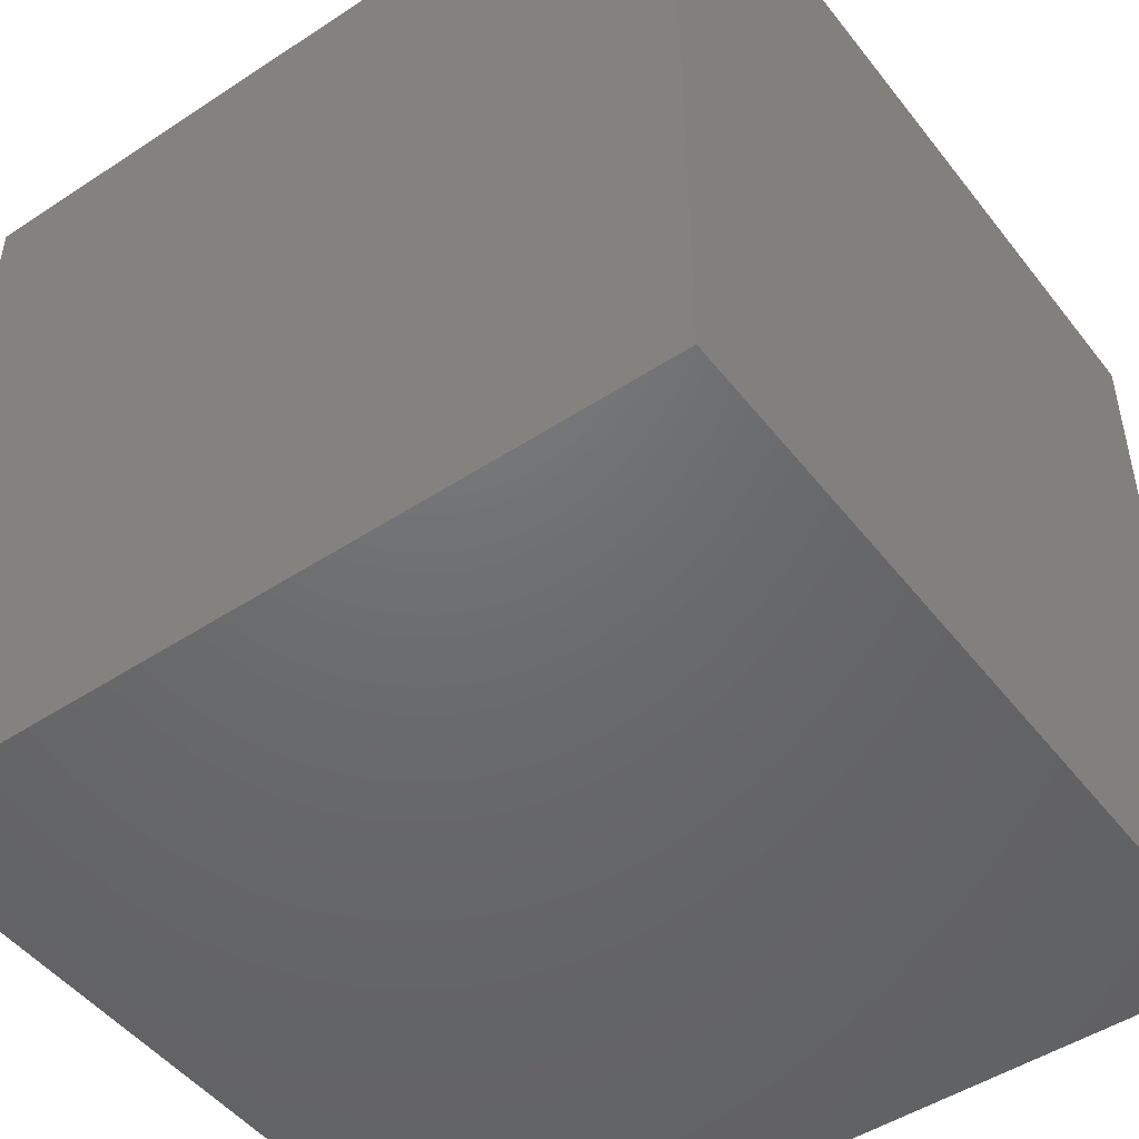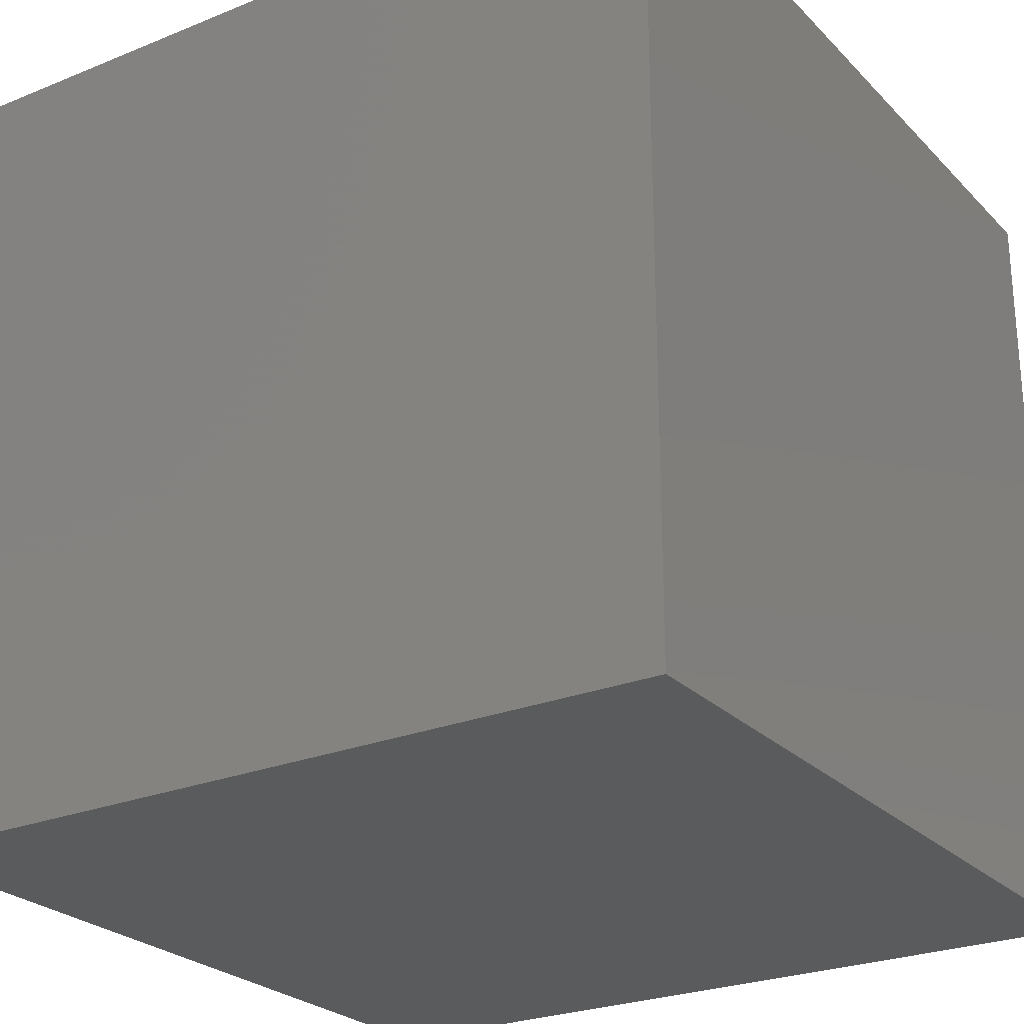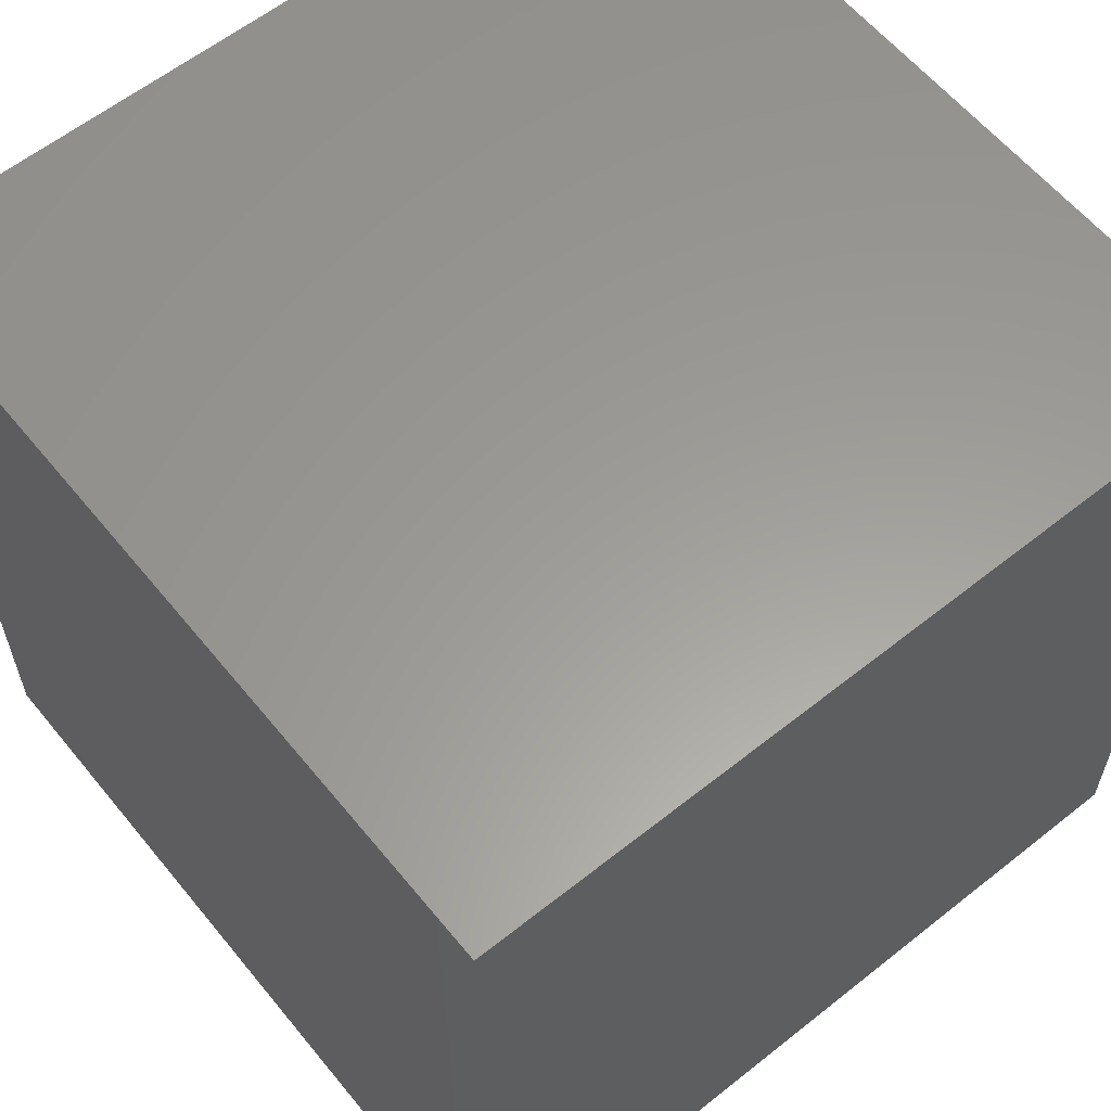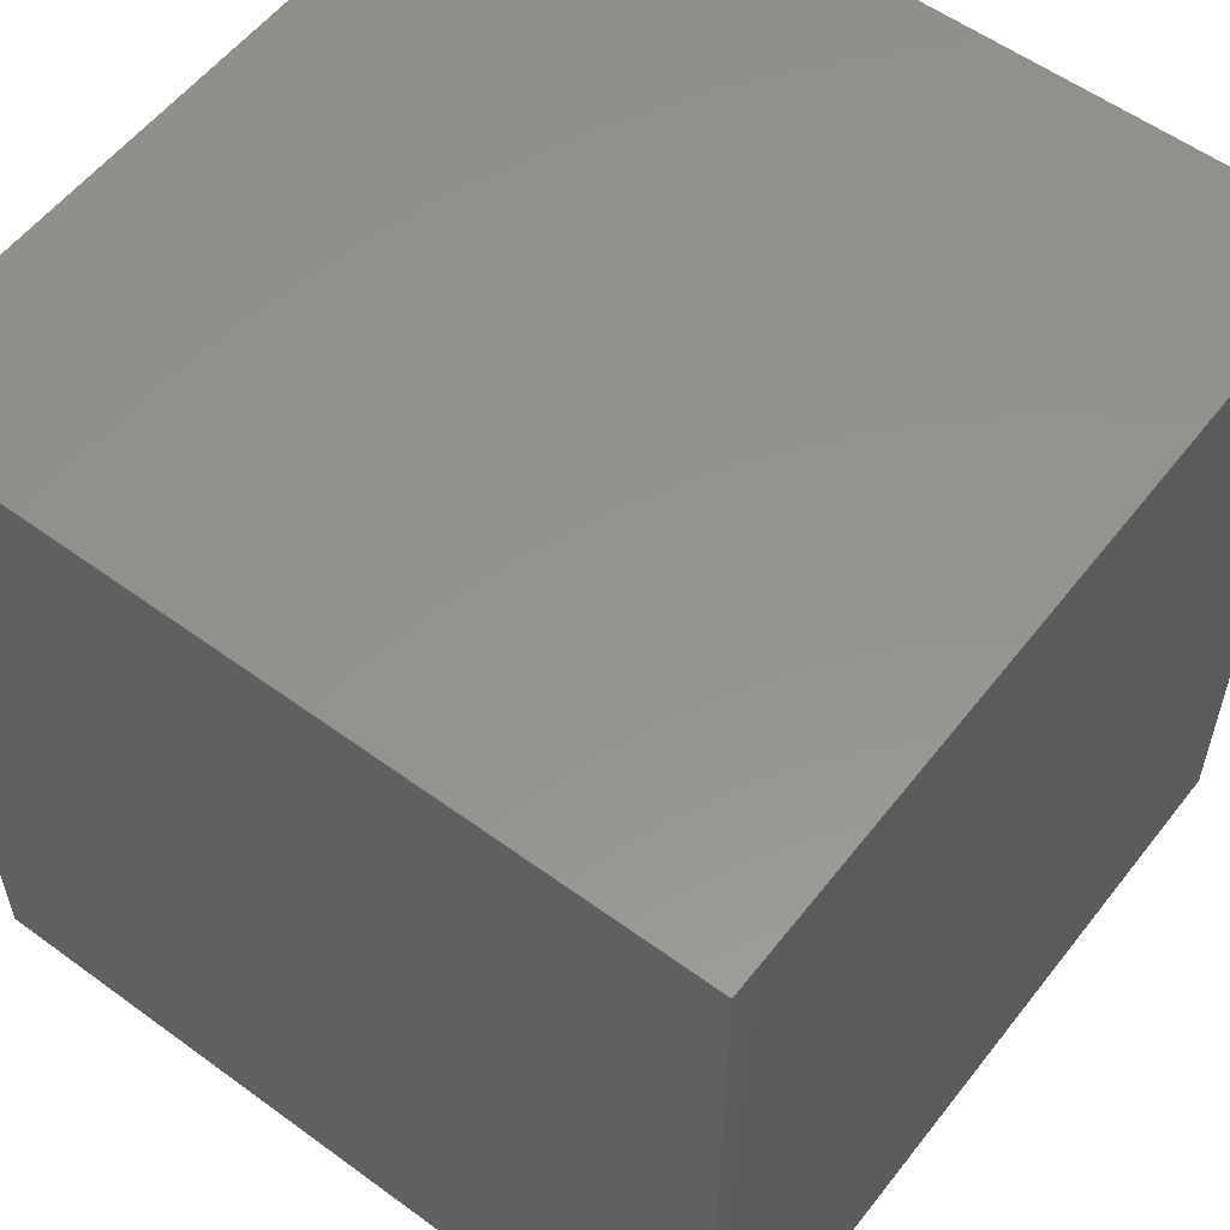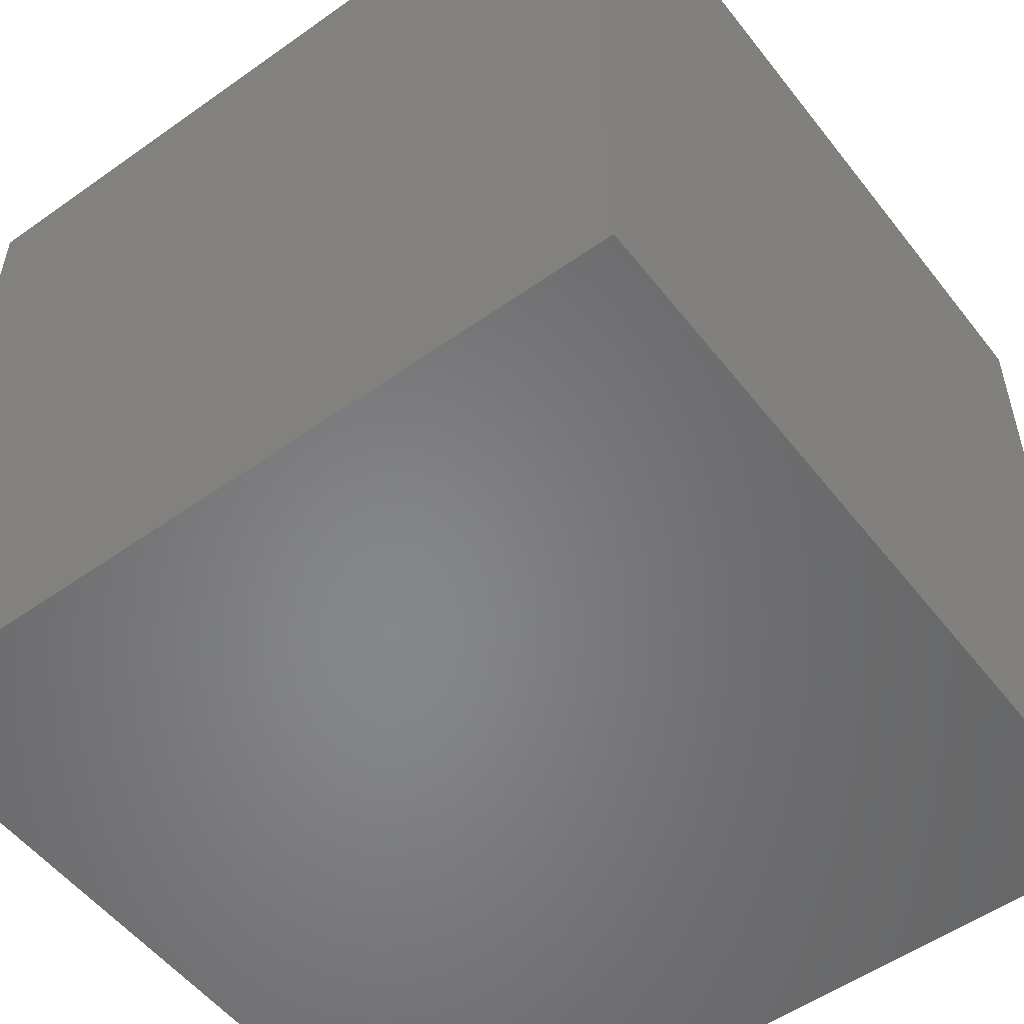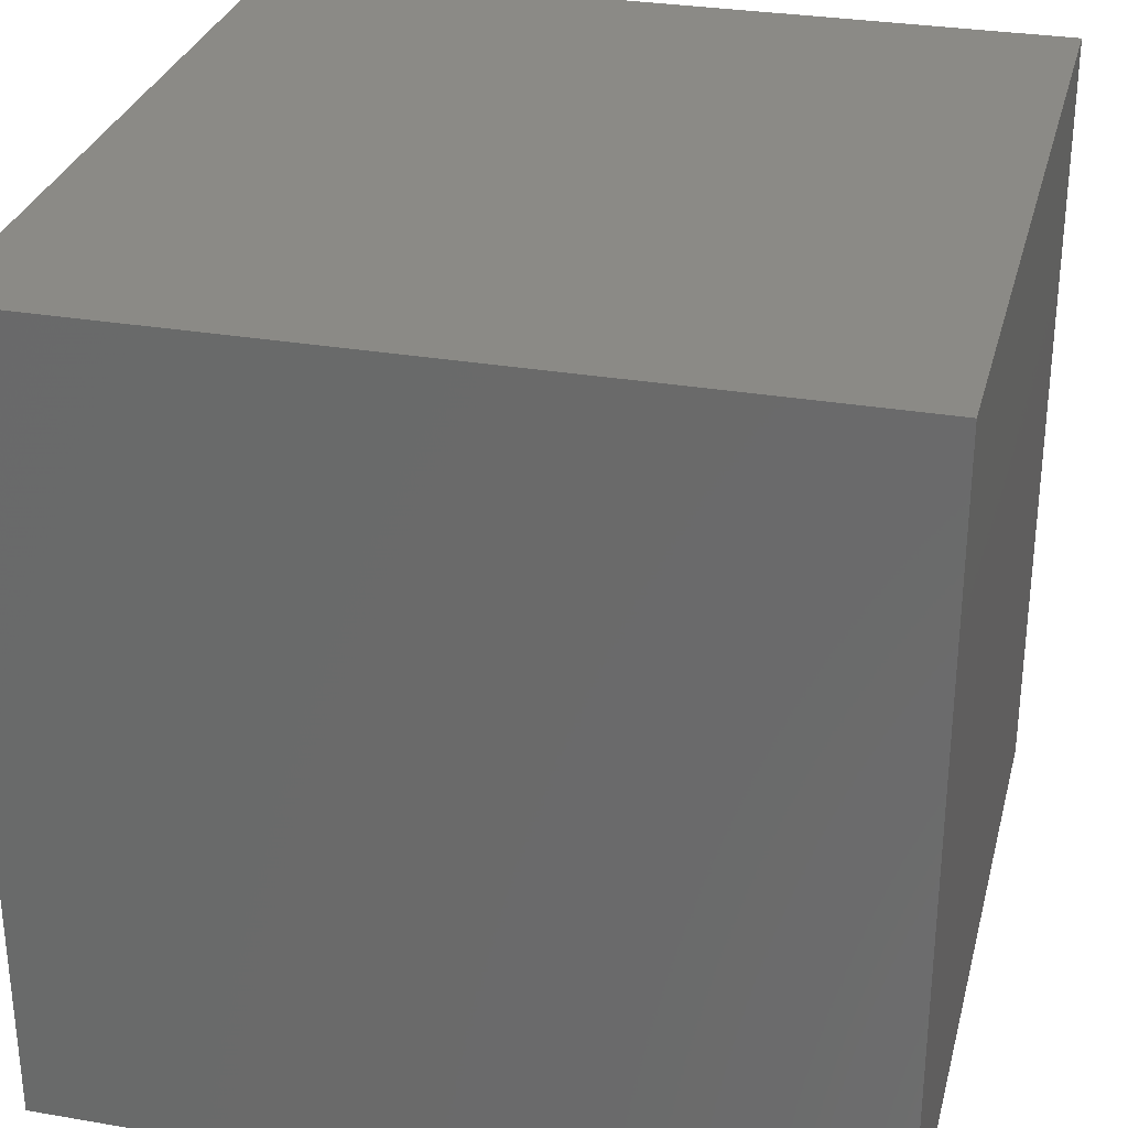
<metadata>
{"format":"stl","ext":"stl","renderer":"f3d","projection":"perspective","resolution":1024,"background":"white","views":[{"elev":-48.5,"azim":126.2,"up":"+Z"},{"elev":-25.5,"azim":-56.9,"up":"+Y"},{"elev":60.2,"azim":50.9,"up":"+Y"},{"elev":56.4,"azim":127.4,"up":"+Z"},{"elev":-53.5,"azim":127.1,"up":"+Y"},{"elev":30.1,"azim":104.0,"up":"+Y"}]}
</metadata>
<code>
# stl→obj: 8 verts, 12 faces
v 4 8 -4
v 3 8 -4
v 4 7 -4
v 3 7 -4
v 4 7 -5
v 3 7 -5
v 4 8 -5
v 3 8 -5
f 1 2 3
f 3 2 4
f 5 6 7
f 7 6 8
f 4 6 3
f 3 6 5
f 2 8 4
f 4 8 6
f 1 7 2
f 2 7 8
f 3 5 1
f 1 5 7

</code>
